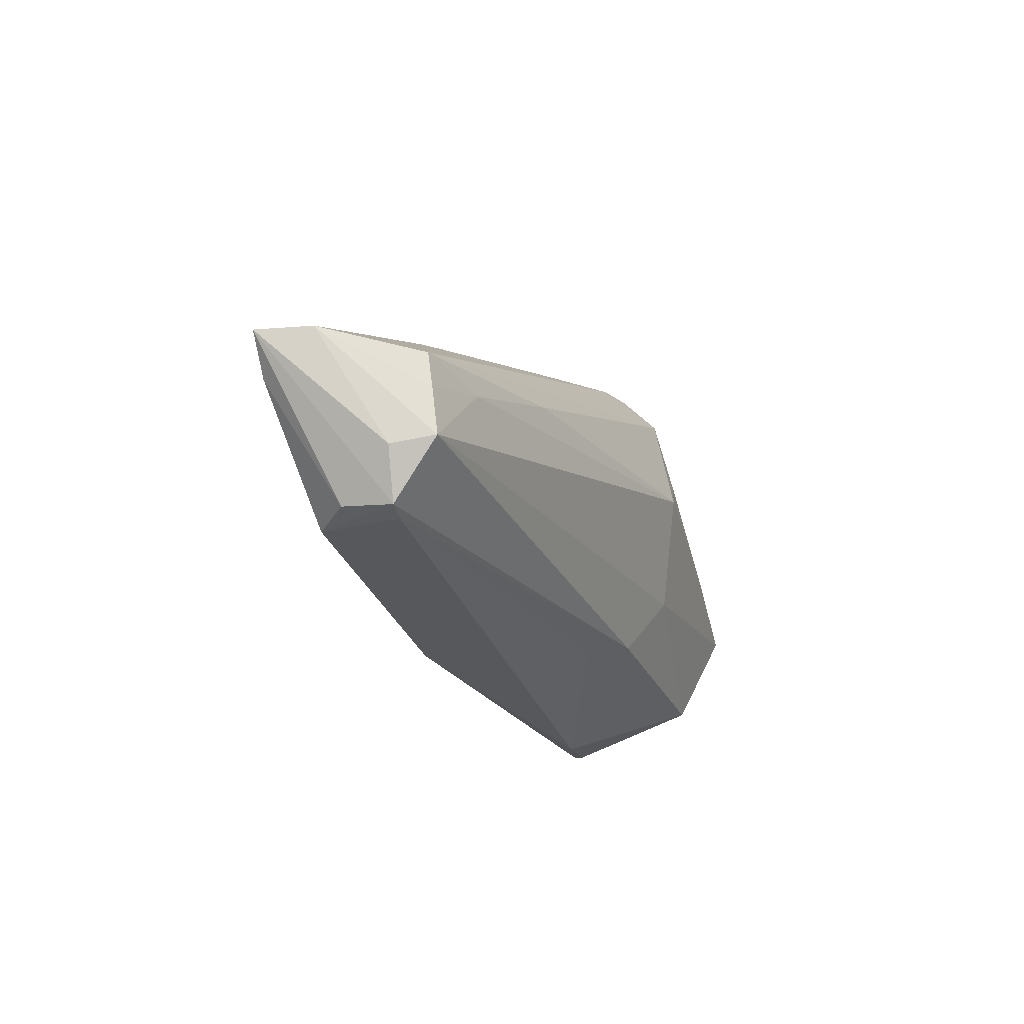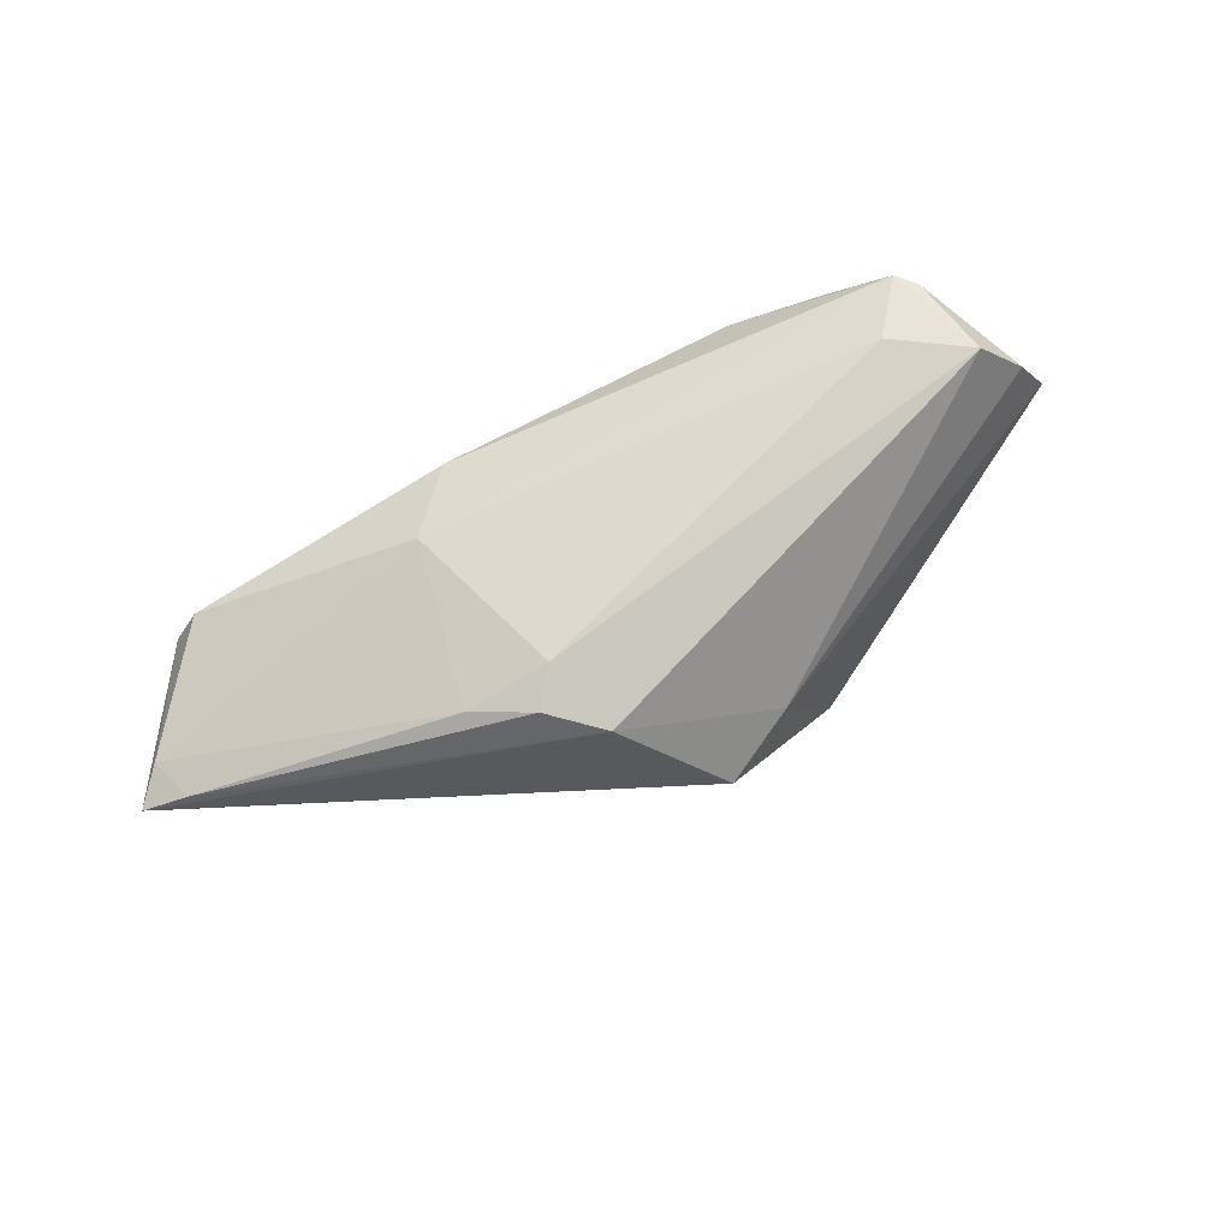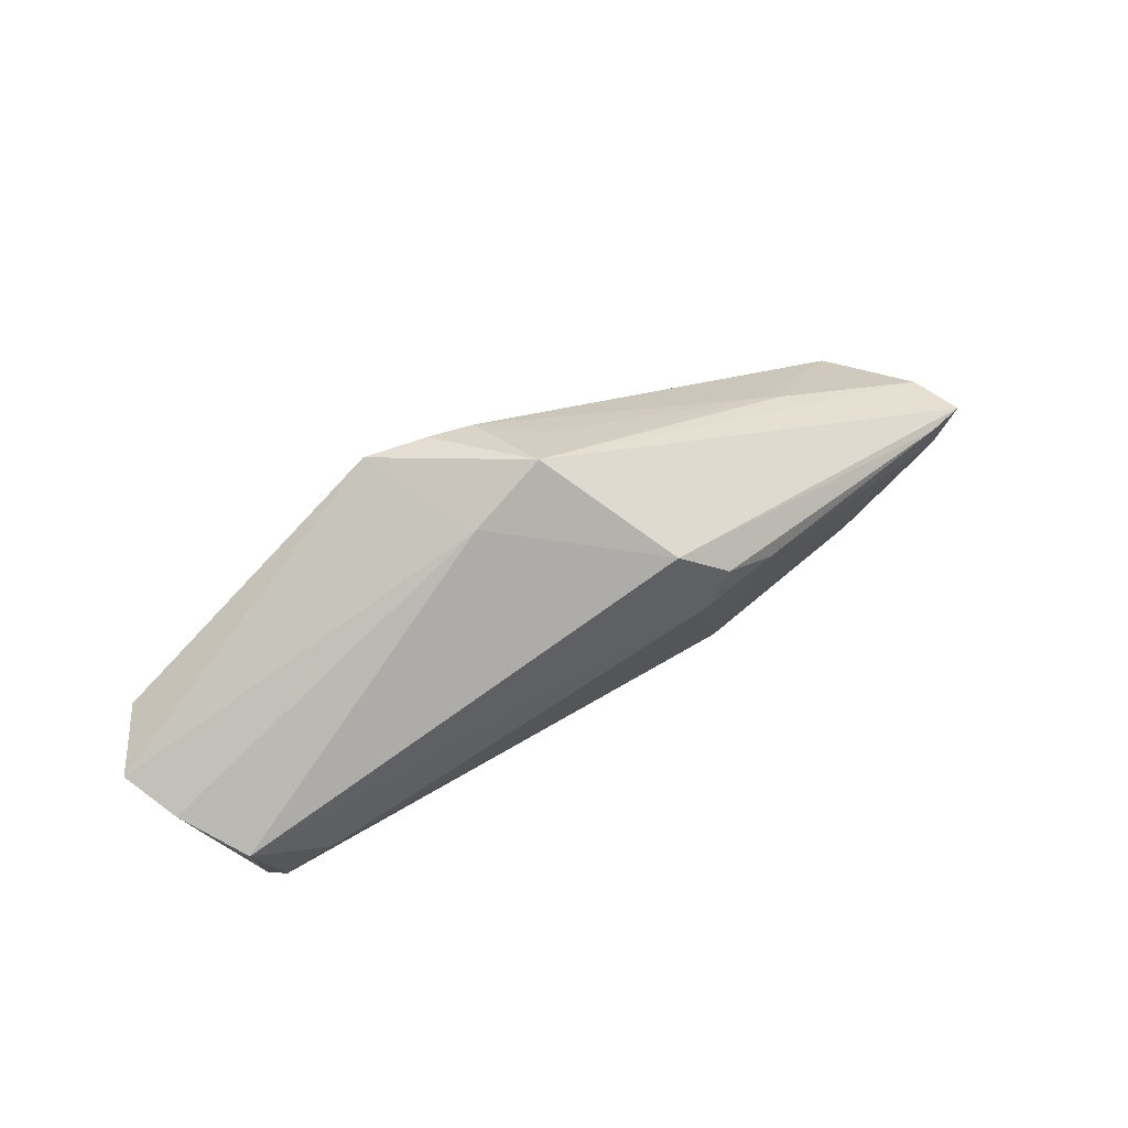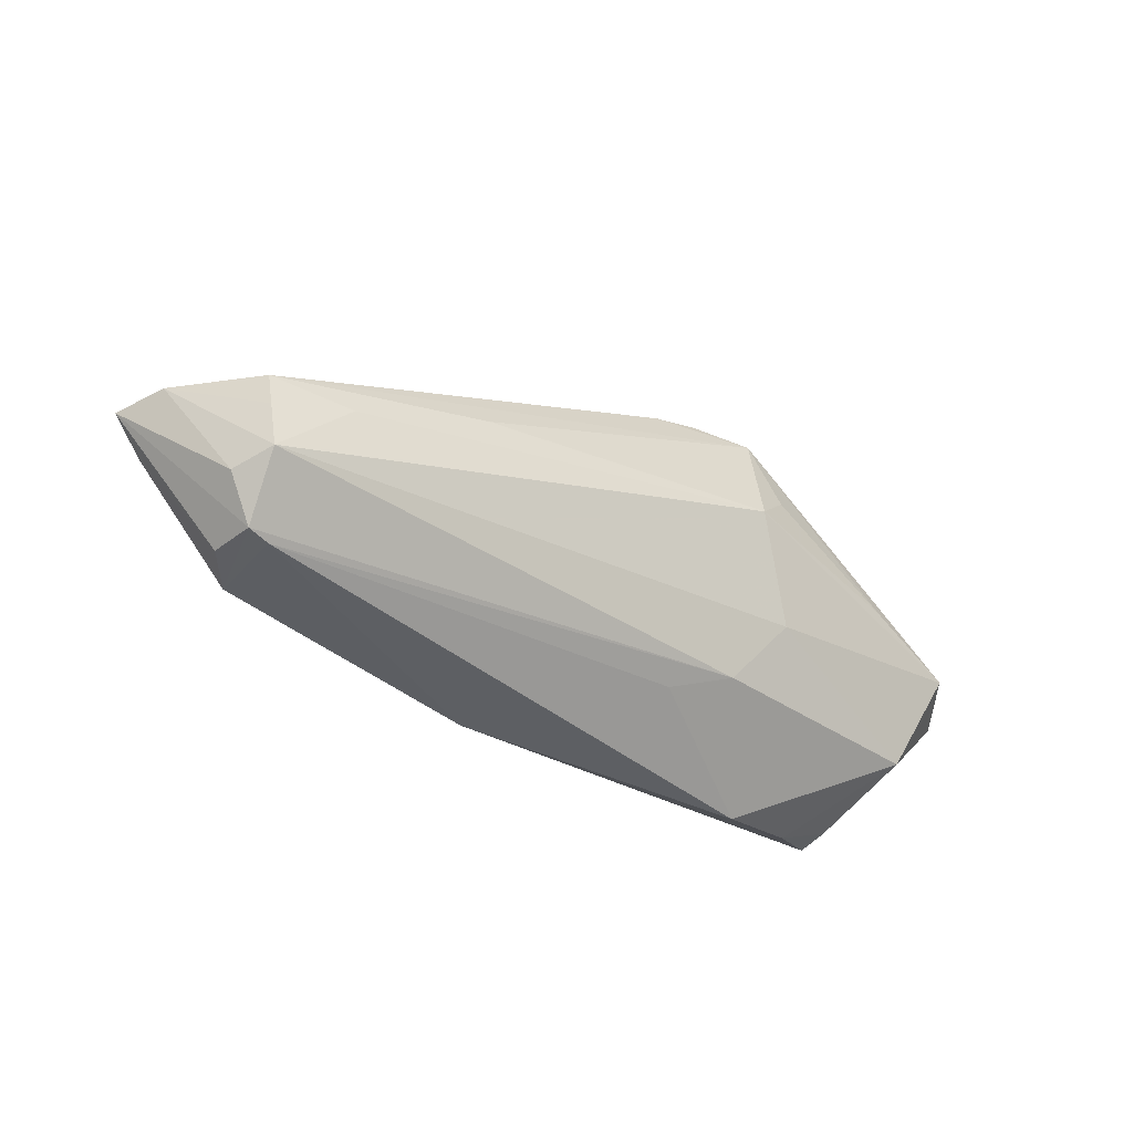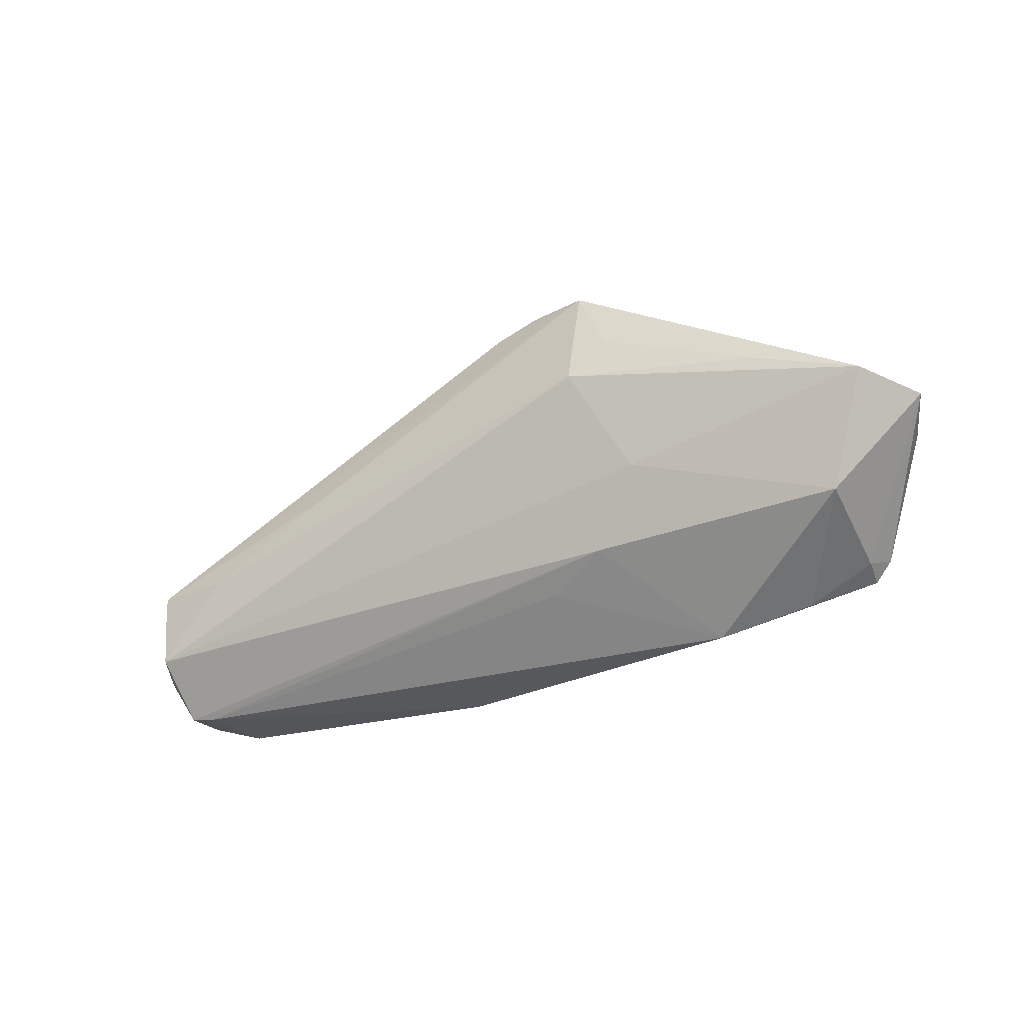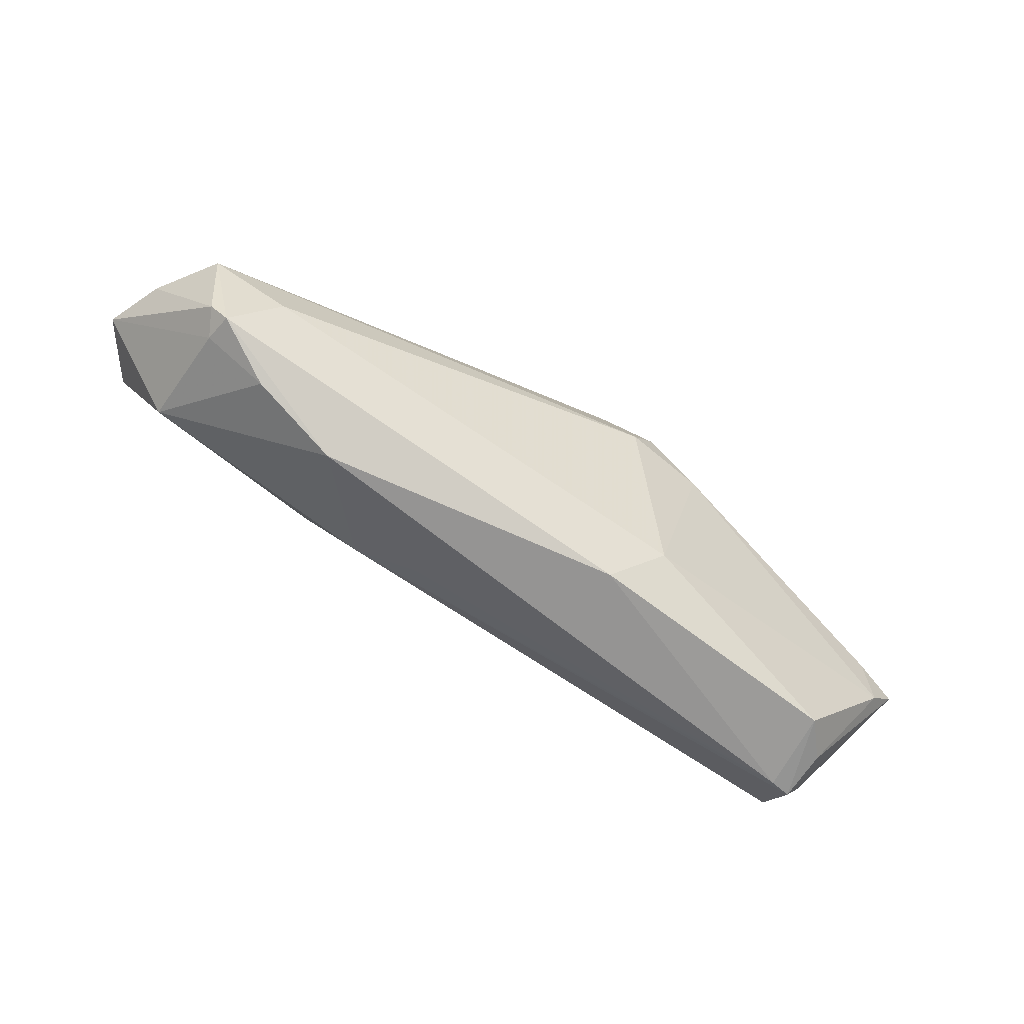
<metadata>
{"format":"obj","ext":"obj","renderer":"f3d","projection":"perspective","resolution":1024,"background":"white","views":[{"elev":-28.5,"azim":118.3,"up":"+Y"},{"elev":76.1,"azim":152.0,"up":"+Z"},{"elev":59.0,"azim":-28.3,"up":"+Y"},{"elev":-40.6,"azim":146.6,"up":"+Y"},{"elev":-28.8,"azim":-146.7,"up":"+Y"},{"elev":-66.6,"azim":-27.5,"up":"+Y"}]}
</metadata>
<code>
v 0.04763 -0.01097 -0.01564
v 0.03452 0.005234 -0.006081
v -0.005757 0.01888 -0.01201
v 0.01684 -0.01648 0.009976
v 0.0561 -0.004649 -0.005266
v 0.009992 -0.02385 0.007229
v 0.04366 -0.0232 0.0009019
v -0.04212 0.004214 -0.01023
v -0.03888 -0.0209 0.008973
v 0.001524 0.0188 -0.006993
v 0.05345 -0.003436 0.003082
v 0.04608 -0.02365 -0.0101
v 0.04703 -0.02282 -0.003923
v -0.05444 0.0002017 -0.007223
v 0.0468 -0.01683 -0.01596
v 0.05897 -0.004907 0.0009271
v 0.03133 0.006319 -0.00663
v -0.02503 -0.006041 -0.01125
v -0.01846 -0.01488 -0.00834
v -0.04847 -0.01302 -0.003422
v 0.01074 0.004693 0.01596
v -0.01169 0.02028 -0.01211
v -0.04677 -0.01687 0.009934
v 0.0213 0.00483 0.01353
v -0.04023 -0.01103 0.01582
v -0.05897 -0.001103 0.000607
v -0.02799 -0.02395 0.005427
v -0.04981 -0.004912 0.0151
v -0.01935 0.0198 -0.01335
v -0.04814 -0.01549 0.01324
v 0.007999 0.01434 0.01321
v 0.02094 0.0007751 -0.01568
v -0.02349 0.01139 -0.01412
v 0.04937 -0.01801 -0.01129
v 0.03797 -0.007093 -0.01596
v -0.04593 -0.01781 0.01355
v -0.0555 -0.002472 0.007576
v -0.002755 0.02395 -0.0009034
v -0.01052 -0.01808 -0.005996
v 0.05517 -0.009136 0.001811
v 0.01425 0.009011 0.015
v 0.04336 -0.02395 -0.009318
v -0.01219 0.01939 0.001505
v -0.01903 0.00659 -0.01596
v 0.04817 -0.00673 -0.01532
f 26 29 14
f 16 38 31
f 5 38 16
f 22 29 38
f 38 3 22
f 22 3 29
f 29 3 45
f 43 29 26
f 38 29 43
f 43 31 38
f 41 31 21
f 21 31 28
f 31 43 28
f 26 14 20
f 1 5 15
f 1 45 5
f 38 5 2
f 5 45 2
f 29 44 33
f 24 41 21
f 37 43 26
f 37 28 43
f 27 20 19
f 27 6 36
f 45 1 35
f 15 44 35
f 35 1 15
f 10 3 38
f 17 45 3
f 17 2 45
f 3 10 17
f 38 2 17
f 17 10 38
f 8 44 14
f 8 33 44
f 8 14 29
f 29 33 8
f 4 24 21
f 4 36 6
f 27 19 39
f 18 20 14
f 18 19 20
f 14 44 18
f 18 44 15
f 15 19 18
f 34 5 16
f 15 5 34
f 21 28 25
f 28 36 25
f 25 4 21
f 36 4 25
f 9 20 27
f 27 36 9
f 28 37 30
f 30 36 28
f 30 37 26
f 29 45 32
f 45 35 32
f 32 44 29
f 32 35 44
f 42 6 27
f 27 39 42
f 42 39 19
f 7 4 6
f 6 42 7
f 24 4 40
f 4 7 40
f 40 13 16
f 40 7 13
f 20 9 23
f 23 9 36
f 36 30 23
f 26 20 23
f 23 30 26
f 13 7 12
f 12 7 42
f 16 13 12
f 12 34 16
f 15 34 12
f 12 19 15
f 12 42 19
f 11 40 16
f 24 40 11
f 41 24 11
f 16 31 11
f 31 41 11

</code>
